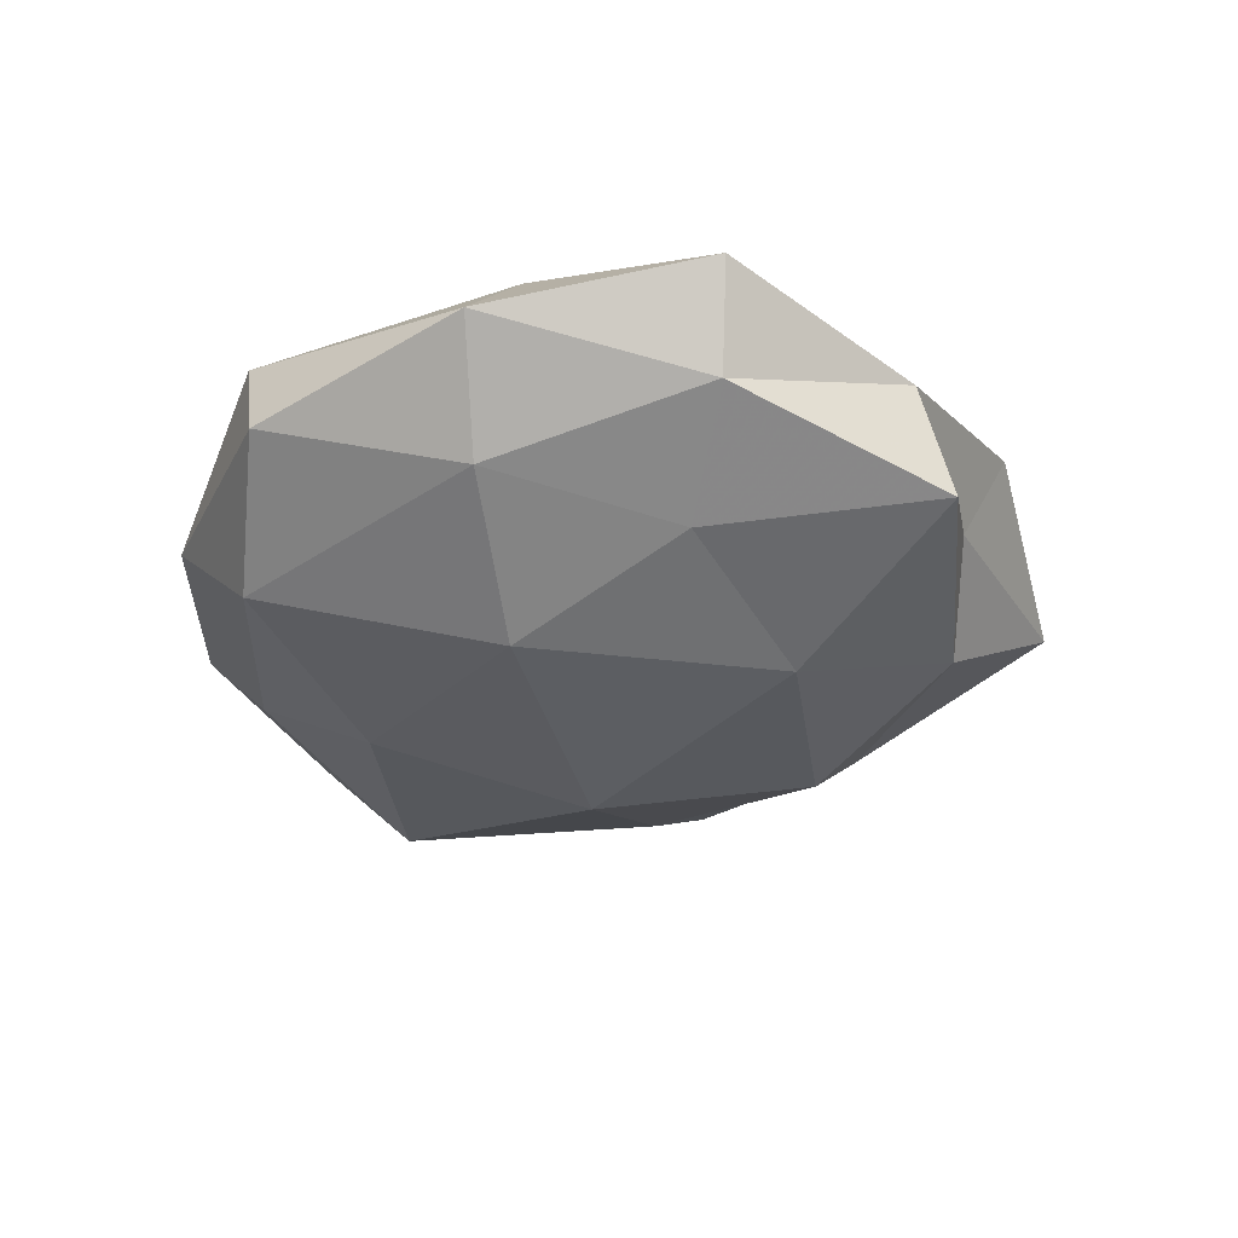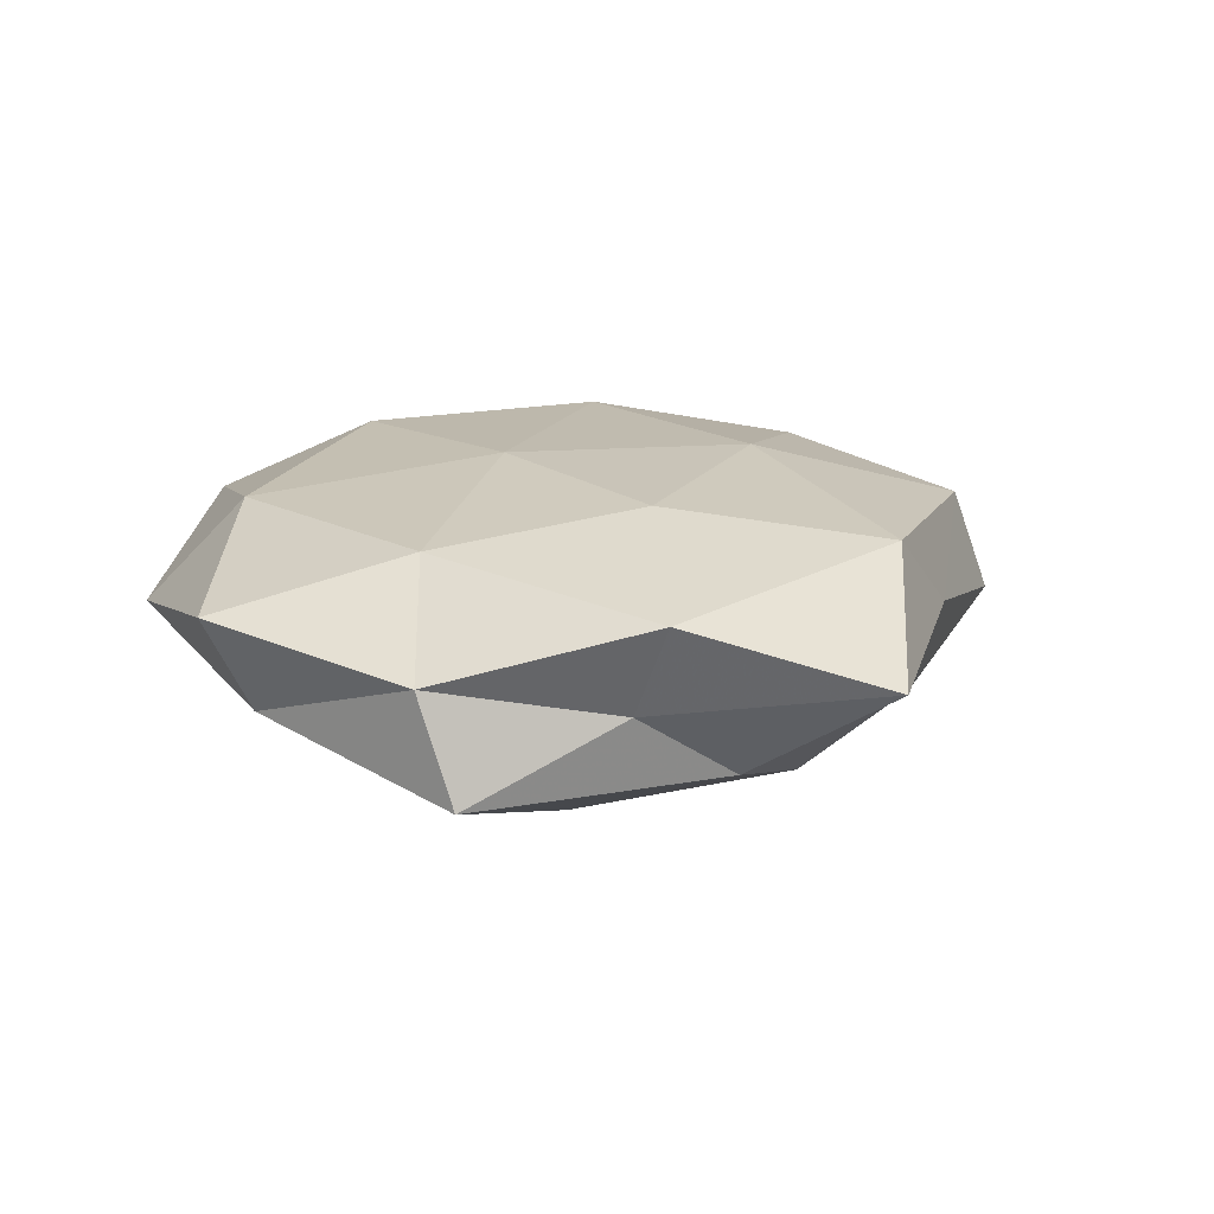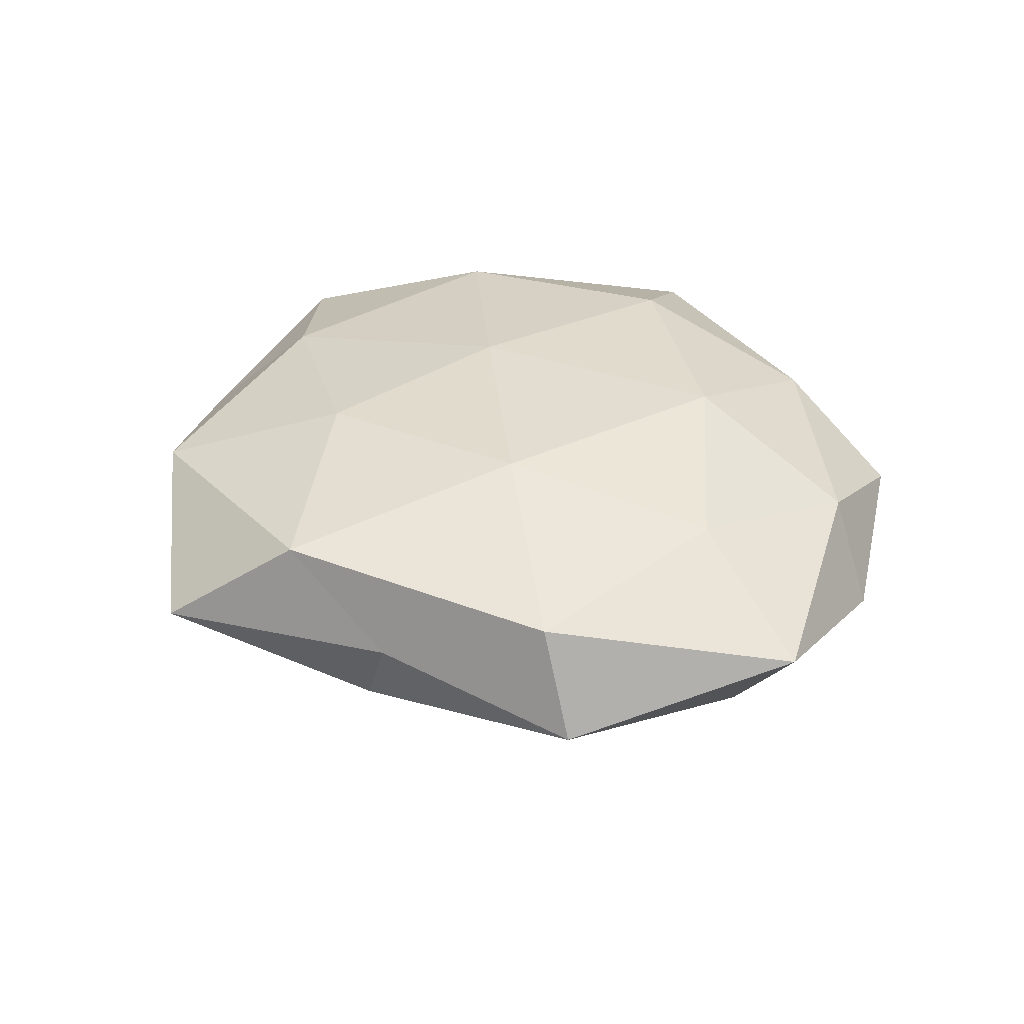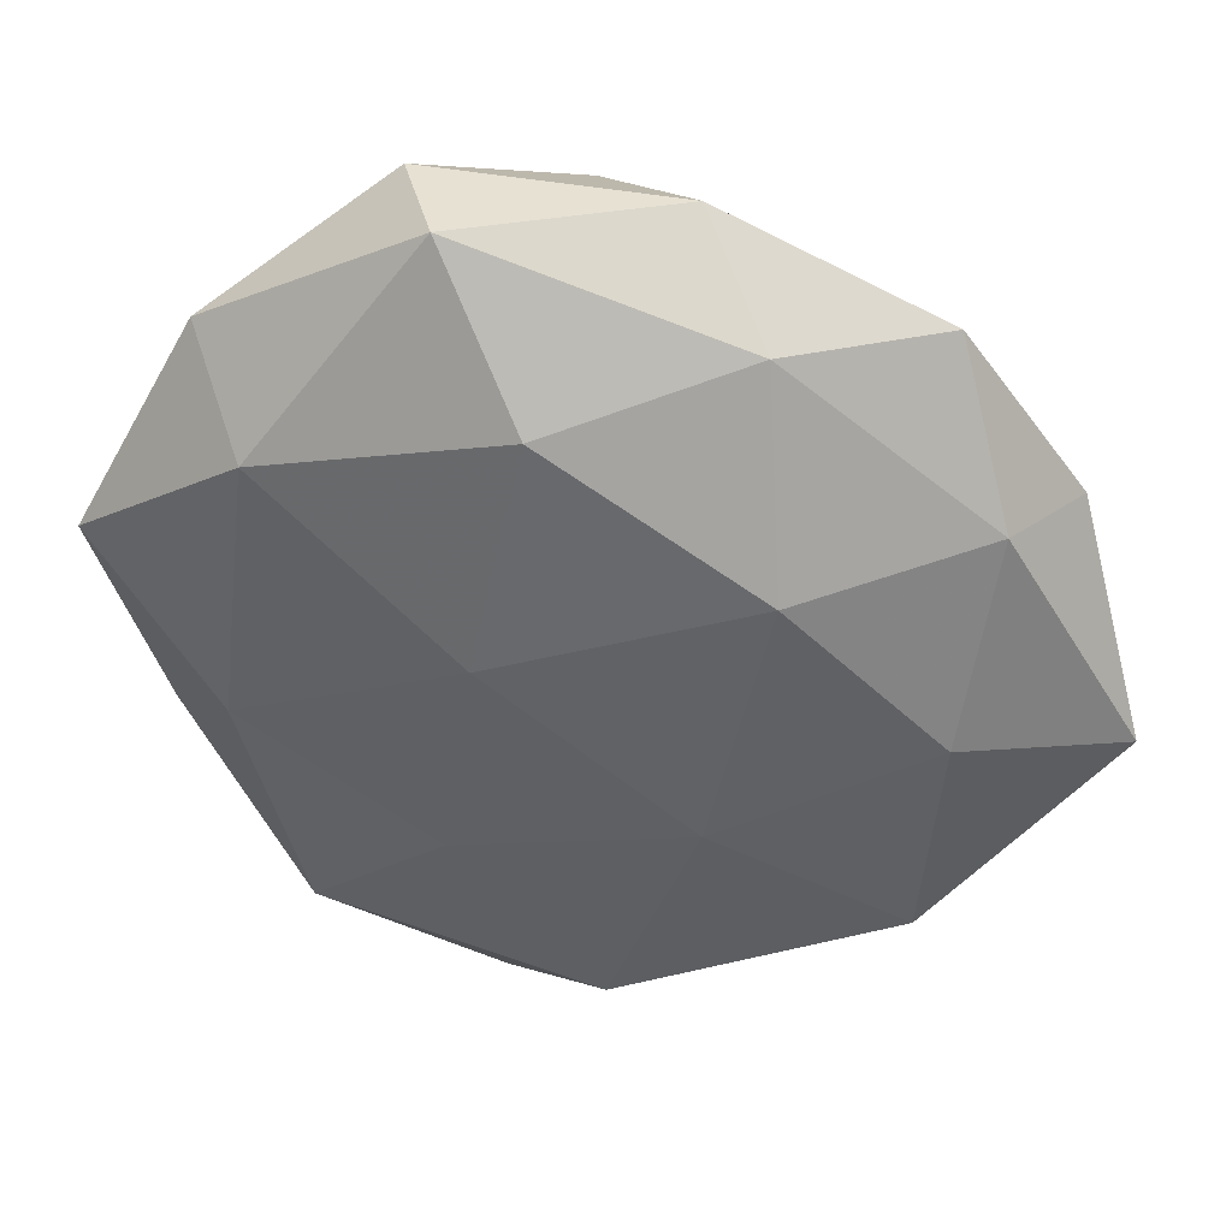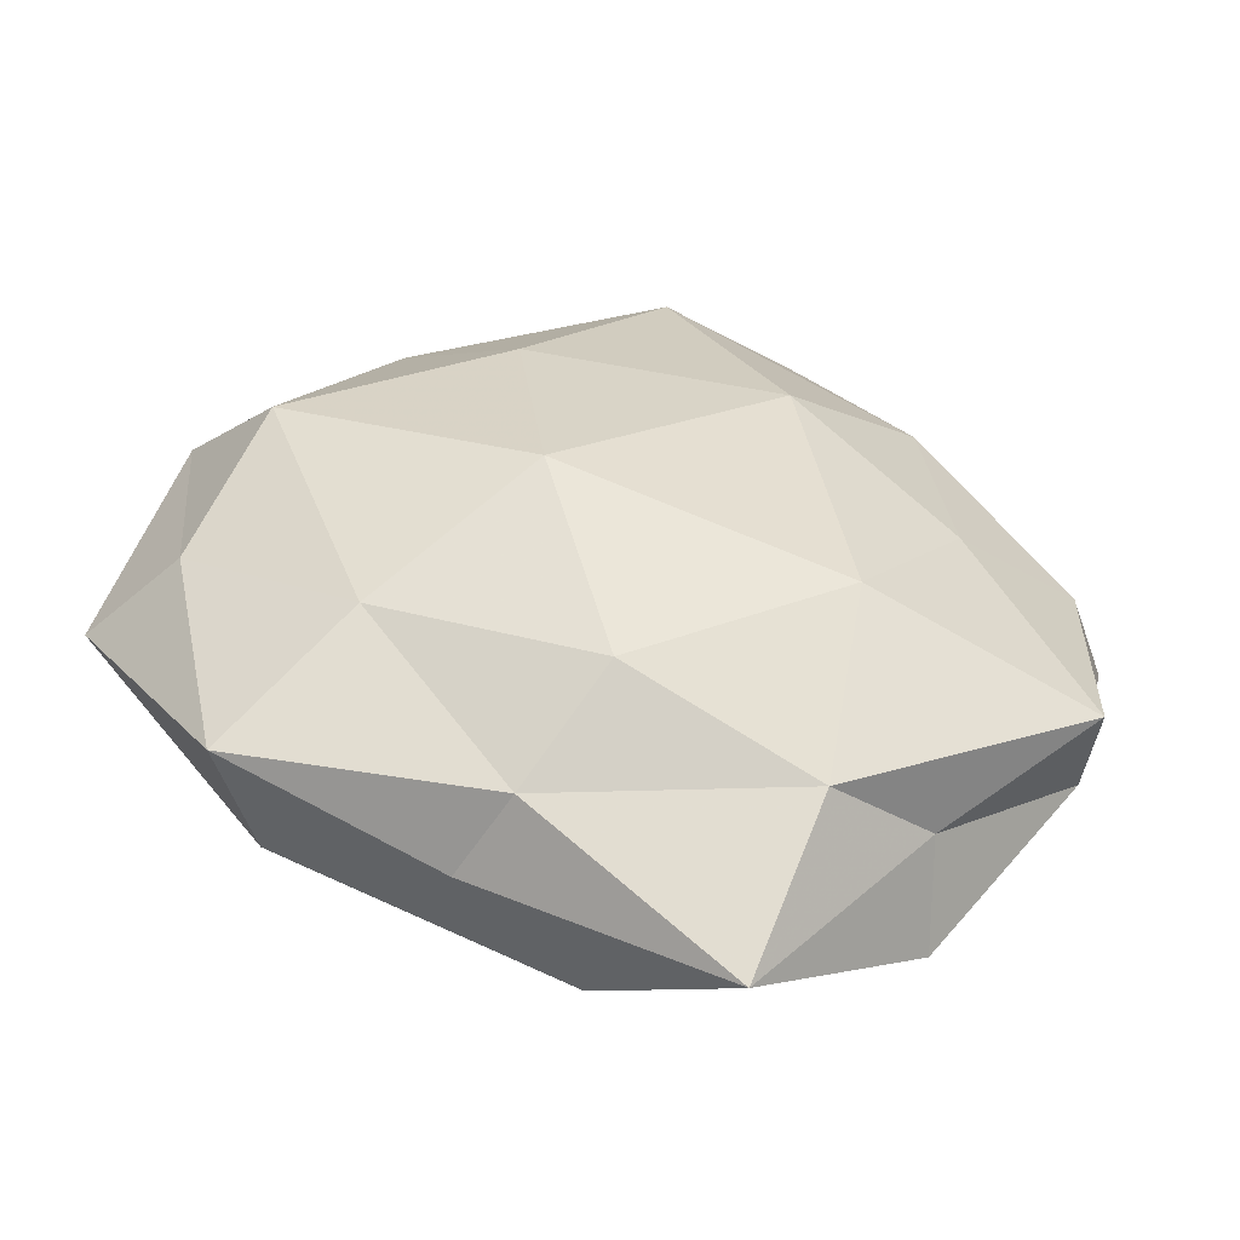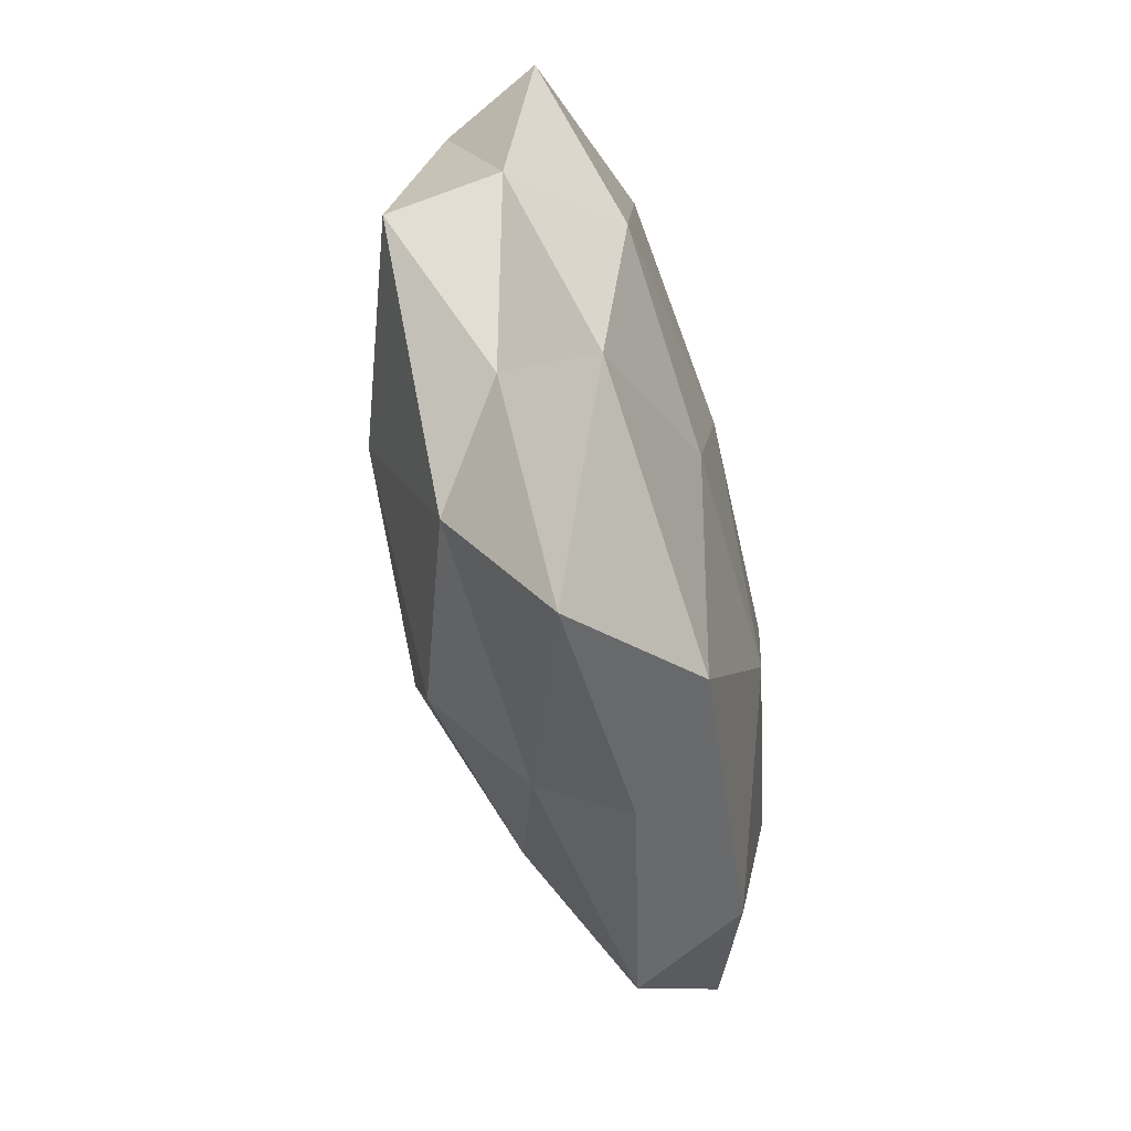
<metadata>
{"format":"obj","ext":"obj","renderer":"f3d","projection":"perspective","resolution":1024,"background":"white","views":[{"elev":-33.3,"azim":-112.4,"up":"+Z"},{"elev":15.4,"azim":-50.5,"up":"+Z"},{"elev":34.7,"azim":46.2,"up":"+Z"},{"elev":37.0,"azim":10.0,"up":"+Y"},{"elev":-52.7,"azim":172.1,"up":"+Y"},{"elev":-71.4,"azim":-77.6,"up":"+Y"}]}
</metadata>
<code>
v 0.05786 -0.007641 0.005024
v -0.02109 -0.01608 -0.01937
v -0.03835 -0.009847 0.01398
v 0.01841 0.03858 0.01076
v 0.01227 -0.04103 -0.007875
v 0.009985 0.0487 -0.0006167
v 0.014 -0.01604 0.01844
v 0.04237 -0.03312 -0.002541
v 0.02106 0.01503 0.01897
v -0.04224 0.03187 0.002086
v -0.0343 0.0226 0.01471
v -0.03189 -0.03951 0.009367
v 0.04985 0.01773 -0.002798
v -0.01486 0.04814 0.008984
v 0.01198 -0.004534 -0.02256
v 0.002743 -0.04551 0.01301
v 0.03888 -0.004111 0.01451
v -0.02033 0.04859 -0.003263
v 0.04252 0.01959 0.00934
v -0.0103 0.002857 0.01881
v -0.03074 -0.03367 -0.002048
v -0.01799 -0.03858 -0.0109
v -0.01513 0.0161 -0.02026
v -0.03194 0.02672 -0.009906
v 0.004041 -0.03088 -0.01786
v -0.004315 0.03115 0.0182
v 0.03612 0.03848 0.001932
v -0.0554 0.007561 0.007064
v -0.002784 0.04362 -0.01322
v -0.04846 -0.01828 0.002279
v 0.03638 -0.03169 0.01084
v 0.02911 -0.02025 -0.01293
v -0.04748 -0.02298 -0.01087
v 0.04086 0.00939 -0.01539
v -0.03437 0.002602 -0.01321
v -0.01133 -0.05596 0.0002244
v -0.01427 -0.02303 0.01675
v -0.04947 0.005514 -0.004698
v 0.04831 -0.007624 -0.006585
v 0.01726 -0.04248 0.002376
v 0.01477 0.02289 -0.0179
v 0.02742 0.03307 -0.008492
f 14 4 6
f 11 14 10
f 9 7 17
f 18 14 6
f 10 14 18
f 19 4 9
f 13 19 1
f 1 19 17
f 17 19 9
f 20 7 9
f 3 20 11
f 15 2 23
f 10 18 24
f 15 25 2
f 22 2 25
f 25 5 22
f 9 4 26
f 14 26 4
f 11 26 14
f 26 20 9
f 11 20 26
f 6 4 27
f 19 27 4
f 13 27 19
f 28 3 11
f 28 11 10
f 6 29 18
f 24 18 29
f 24 29 23
f 30 12 3
f 30 21 12
f 28 30 3
f 1 31 8
f 31 7 16
f 1 17 31
f 31 17 7
f 8 5 32
f 32 5 25
f 32 25 15
f 33 2 22
f 21 33 22
f 30 33 21
f 32 15 34
f 23 2 35
f 35 24 23
f 33 35 2
f 12 36 16
f 12 21 36
f 5 36 22
f 22 36 21
f 3 12 37
f 16 7 37
f 37 12 16
f 3 37 20
f 20 37 7
f 10 24 38
f 28 10 38
f 28 38 30
f 38 33 30
f 38 24 35
f 38 35 33
f 39 1 8
f 39 13 1
f 39 8 32
f 39 34 13
f 39 32 34
f 8 40 5
f 8 31 40
f 40 31 16
f 5 40 36
f 16 36 40
f 41 15 23
f 23 29 41
f 34 15 41
f 27 42 6
f 13 42 27
f 42 29 6
f 34 42 13
f 42 41 29
f 34 41 42

</code>
